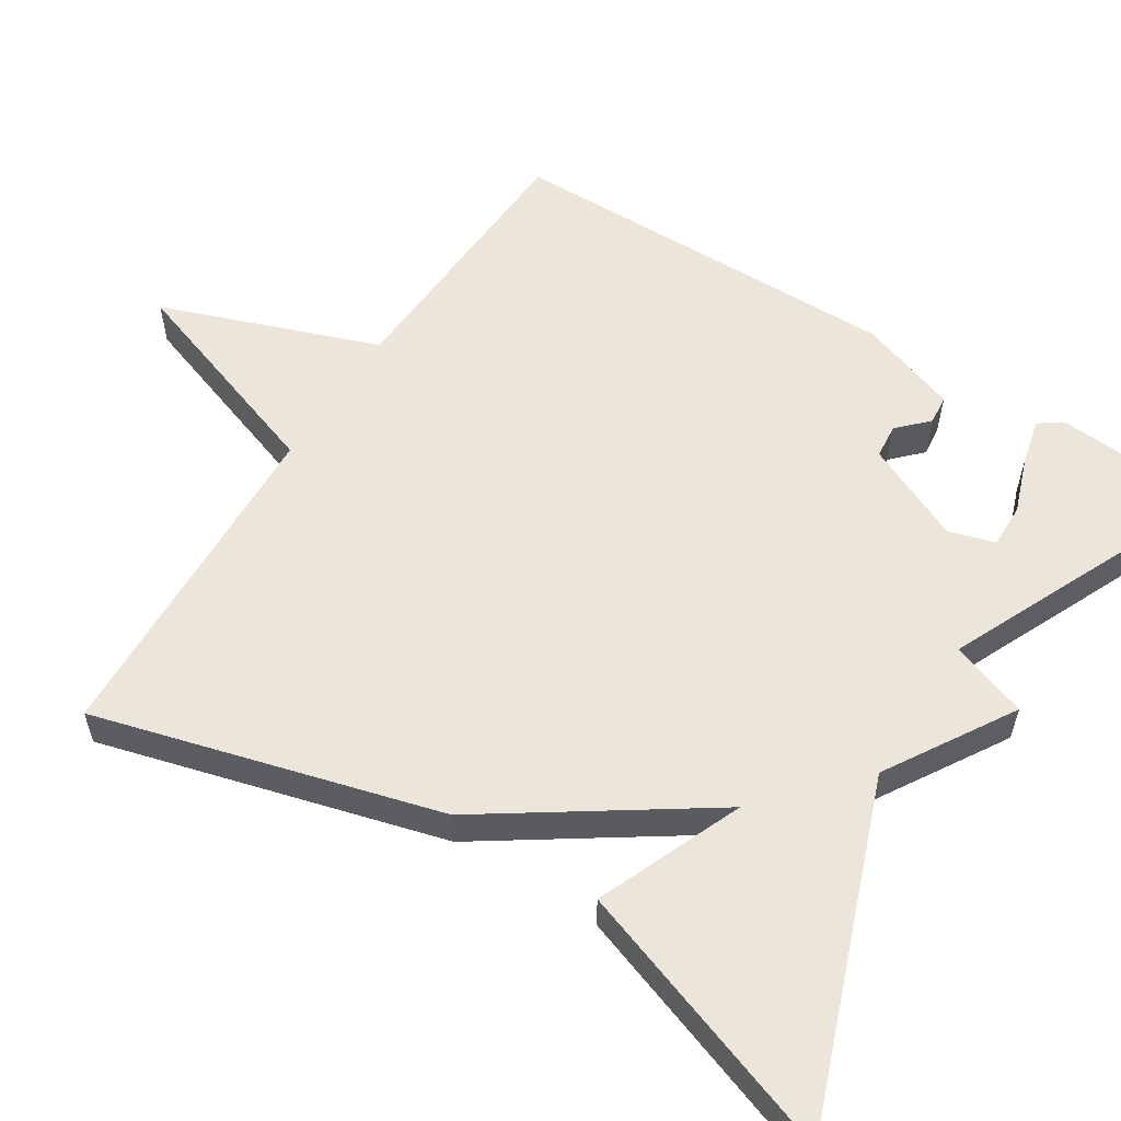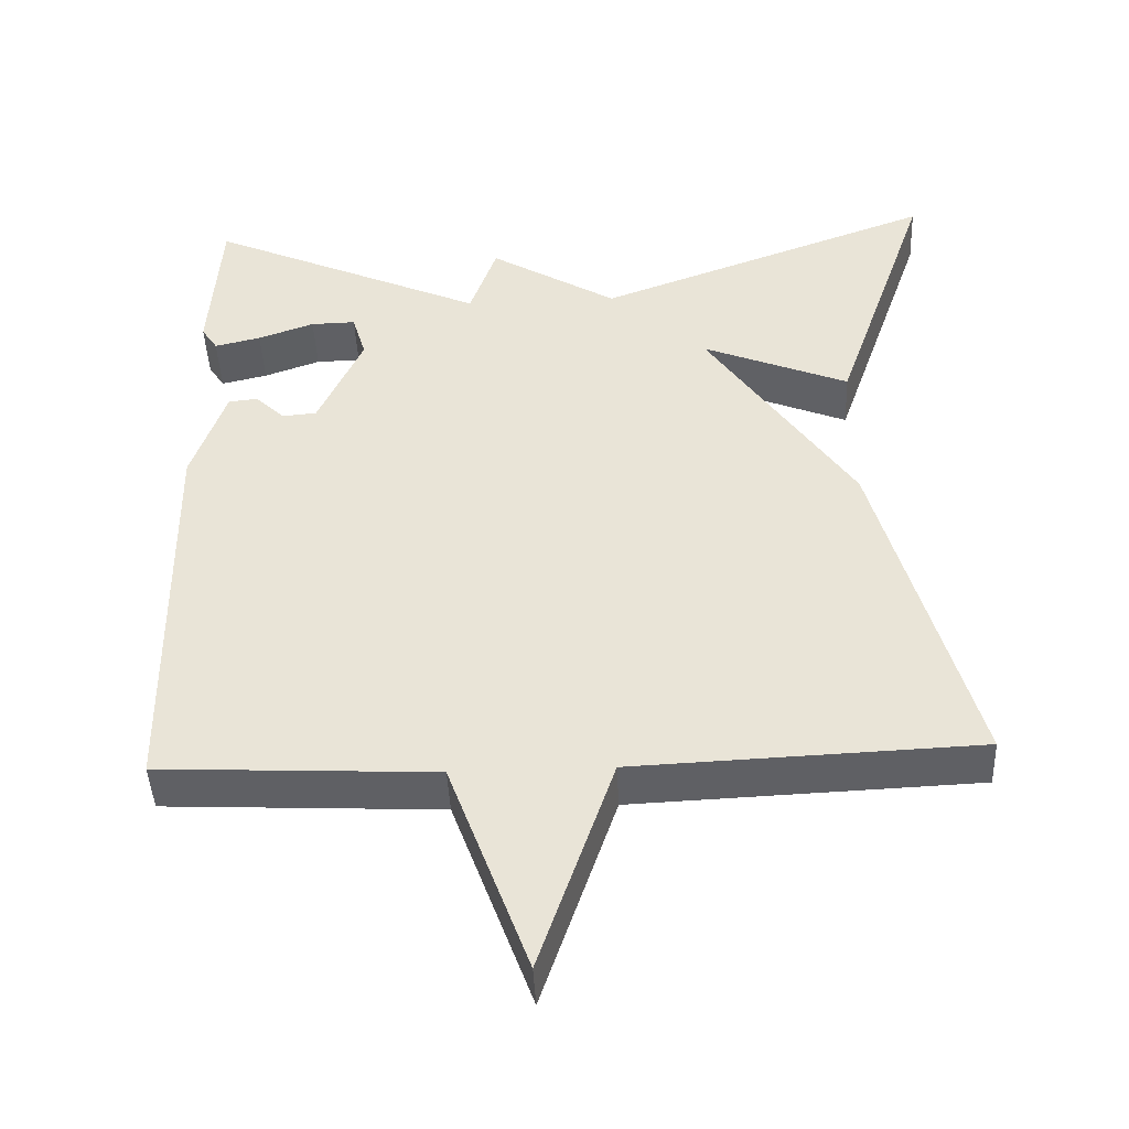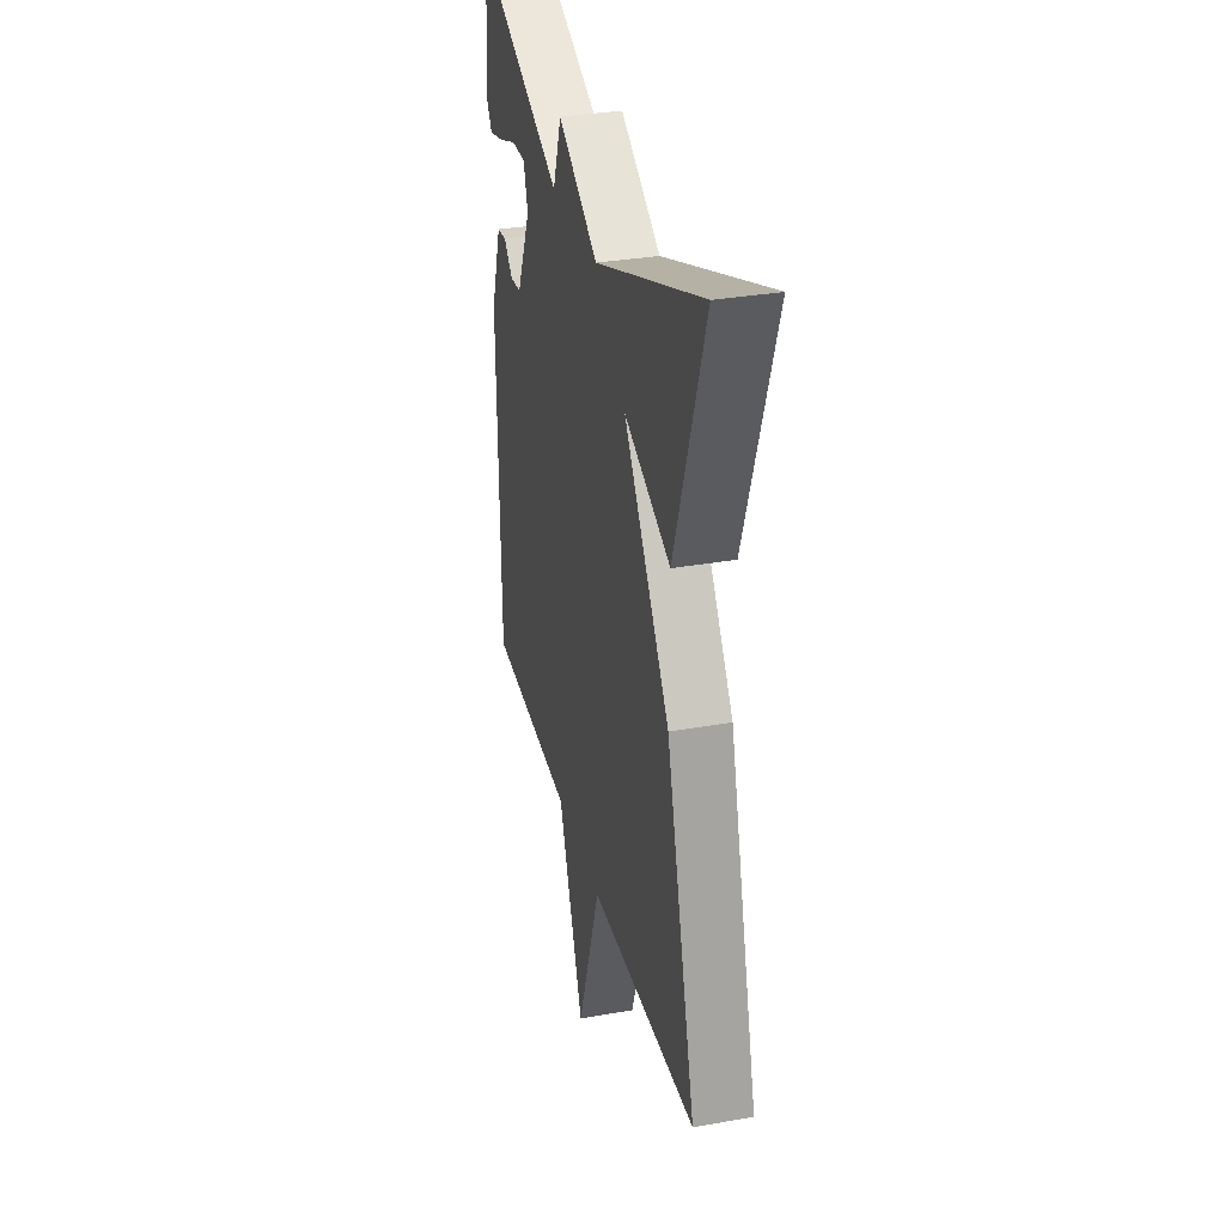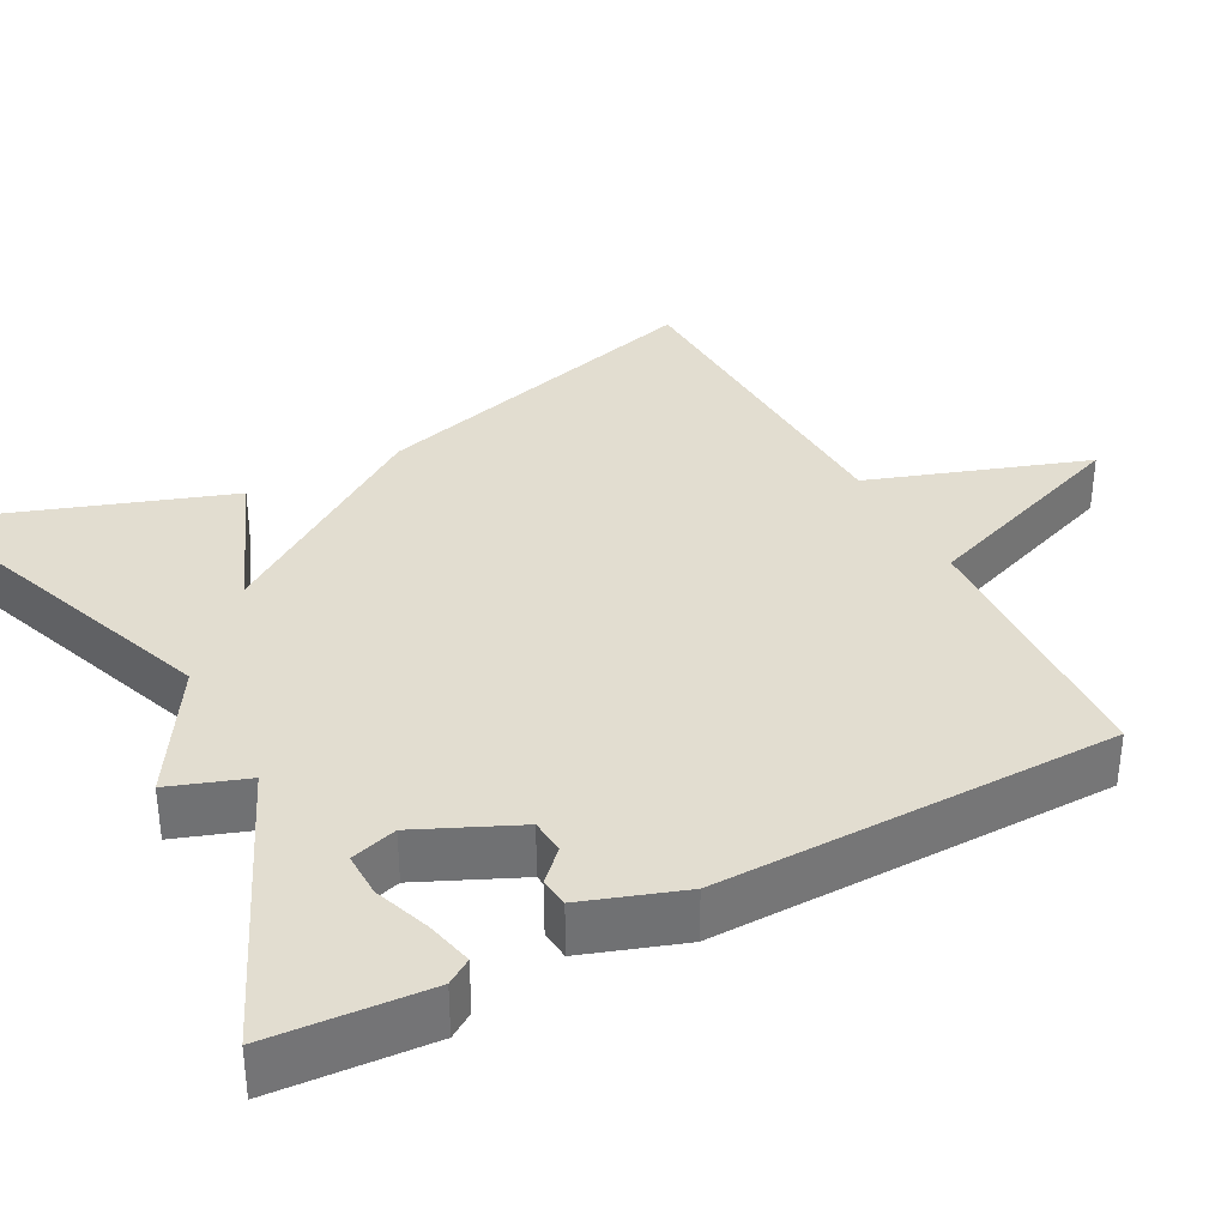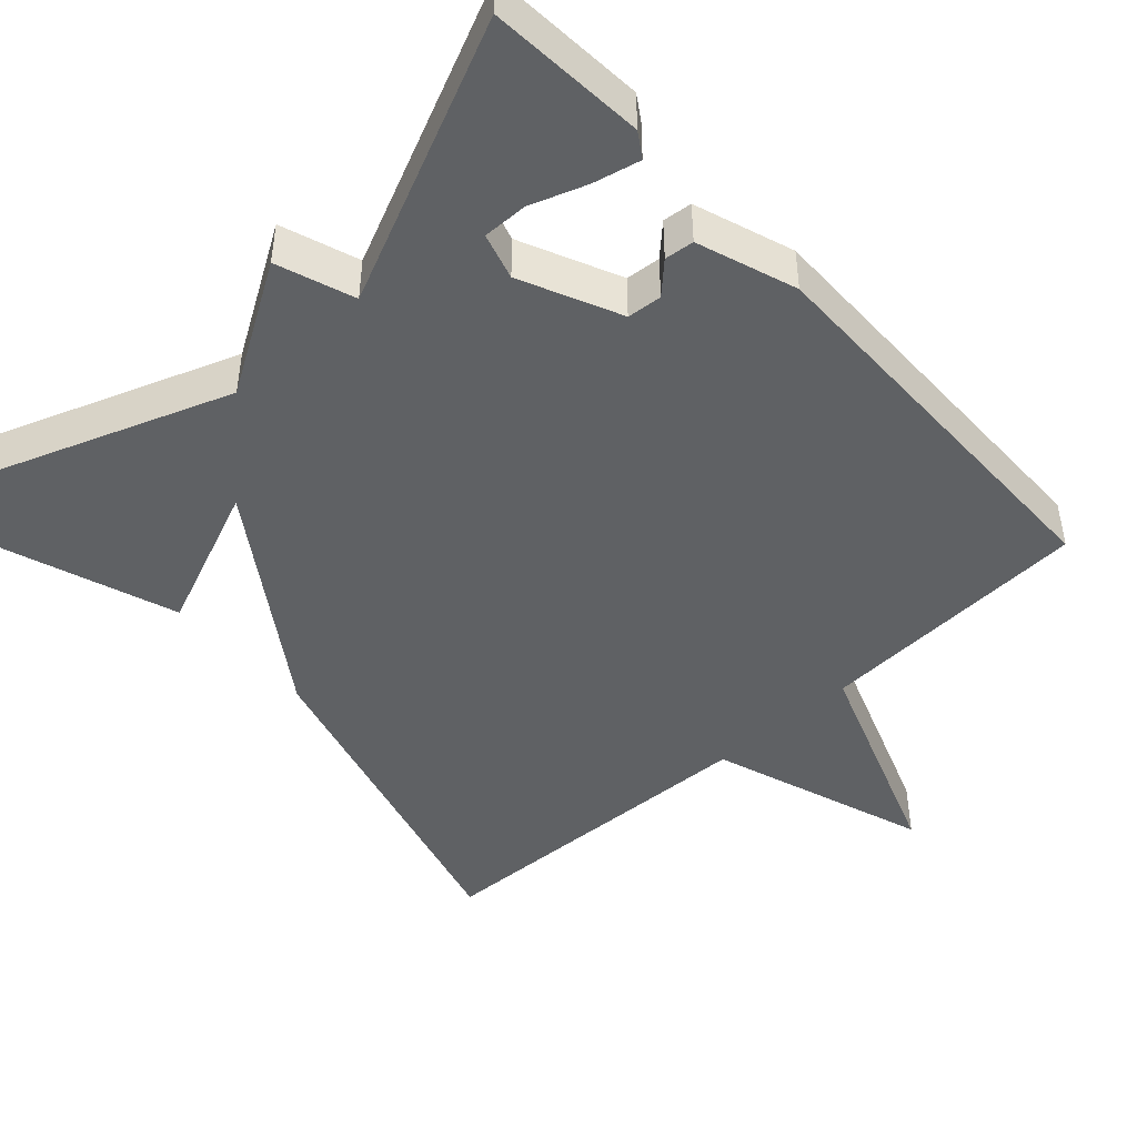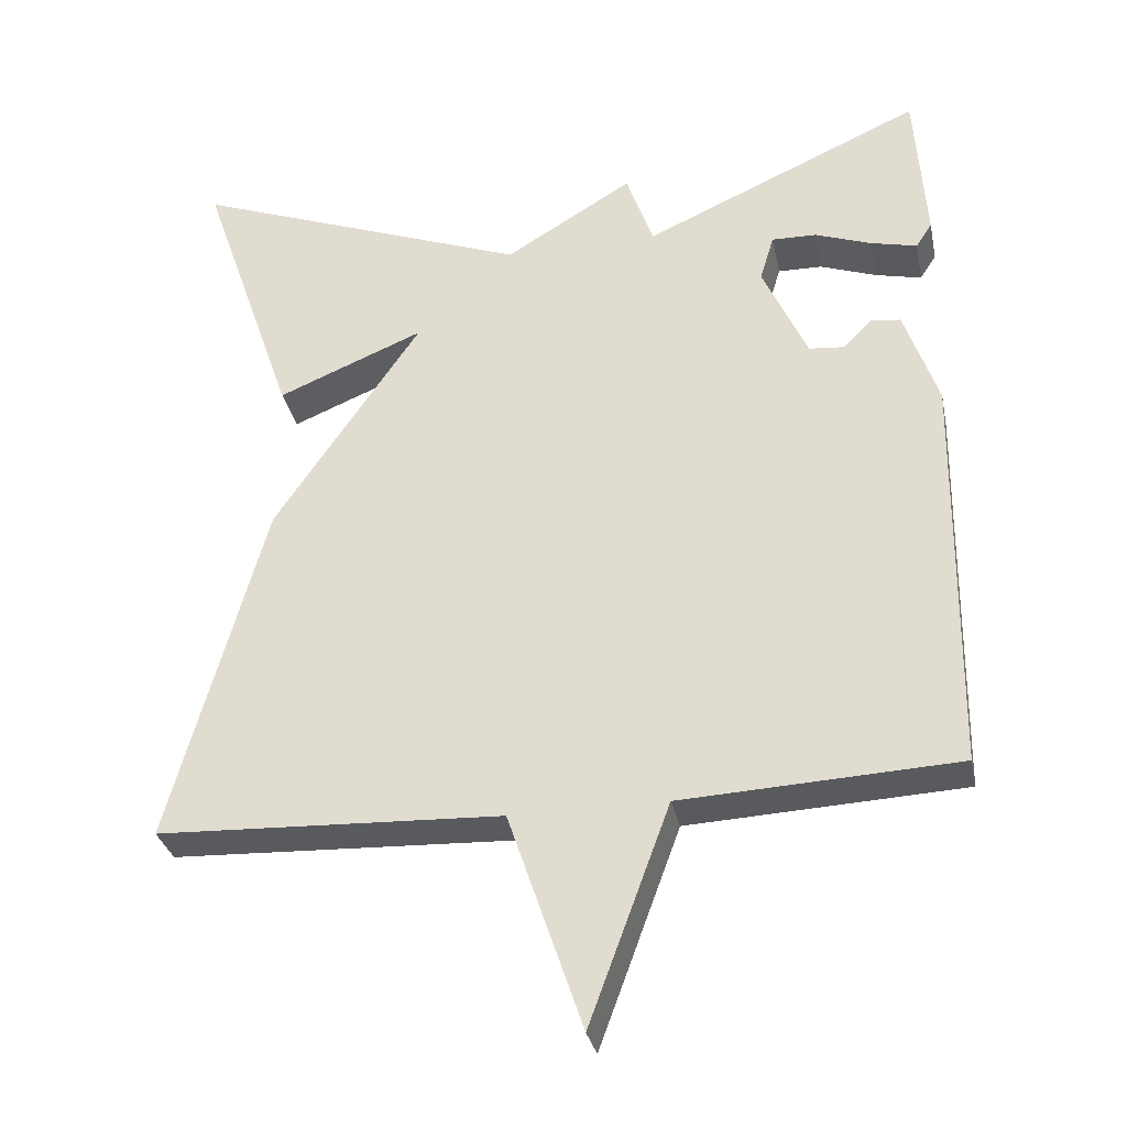
<metadata>
{"format":"obj","ext":"obj","renderer":"f3d","projection":"perspective","resolution":1024,"background":"white","views":[{"elev":57.2,"azim":-57.5,"up":"+Y"},{"elev":-44.4,"azim":-177.4,"up":"+Z"},{"elev":32.4,"azim":-103.9,"up":"+Z"},{"elev":35.2,"azim":62.0,"up":"+Y"},{"elev":-46.0,"azim":42.5,"up":"+Y"},{"elev":-31.5,"azim":11.5,"up":"+Z"}]}
</metadata>
<code>
v -0.5 0.07 -0.5
v -0.377 0.07 -0.055
v -0.188 0.07 0.223
v -0.377 0.07 0.145
v -0.5 0.07 0.5
v -0.061 0.07 0.338
v 0.104 0.07 0.438
v 0.139 0.07 0.338
v 0.5 0.07 0.5
v 0.514 0.07 0.297
v 0.493 0.07 0.265
v 0.433 0.07 0.279
v 0.36 0.07 0.305
v 0.302 0.07 0.306
v 0.284 0.07 0.246
v 0.342 0.07 0.118
v 0.387 0.07 0.114
v 0.425 0.07 0.151
v 0.463 0.07 0.147
v 0.507 0.07 0.019
v 0.5 0.07 -0.5
v 0.144 0.07 -0.518
v 0.04 0.07 -0.799
v -0.056 0.07 -0.518
v -0.5 0 -0.5
v -0.377 0 -0.055
v -0.188 0 0.223
v -0.377 0 0.145
v -0.5 0 0.5
v -0.061 0 0.338
v 0.104 0 0.438
v 0.139 0 0.338
v 0.5 0 0.5
v 0.514 0 0.297
v 0.493 0 0.265
v 0.433 0 0.279
v 0.36 0 0.305
v 0.302 0 0.306
v 0.284 0 0.246
v 0.342 0 0.118
v 0.387 0 0.114
v 0.425 0 0.151
v 0.463 0 0.147
v 0.507 0 0.019
v 0.5 0 -0.5
v 0.144 0 -0.518
v 0.04 0 -0.799
v -0.056 0 -0.518
f 22 23 24
f 21 22 24
f 20 21 24
f 19 20 24
f 18 19 24
f 17 18 24
f 24 1 2
f 17 24 2
f 16 17 2
f 15 16 2 3
f 14 15 3
f 11 12 13
f 10 11 13
f 9 10 13
f 8 9 13 14
f 6 7 8
f 6 8 14 3
f 3 4 5 6
f 48 47 46
f 48 46 45
f 48 45 44
f 48 44 43
f 48 43 42
f 48 42 41
f 26 25 48
f 26 48 41
f 26 41 40
f 27 26 40 39
f 27 39 38
f 37 36 35
f 37 35 34
f 37 34 33
f 38 37 33 32
f 32 31 30
f 27 38 32 30
f 30 29 28 27
f 1 25 26 2
f 2 26 27 3
f 3 27 28 4
f 4 28 29 5
f 5 29 30 6
f 6 30 31 7
f 7 31 32 8
f 8 32 33 9
f 9 33 34 10
f 10 34 35 11
f 11 35 36 12
f 12 36 37 13
f 13 37 38 14
f 14 38 39 15
f 15 39 40 16
f 16 40 41 17
f 17 41 42 18
f 18 42 43 19
f 19 43 44 20
f 20 44 45 21
f 21 45 46 22
f 22 46 47 23
f 23 47 48 24
f 24 48 25 1

</code>
